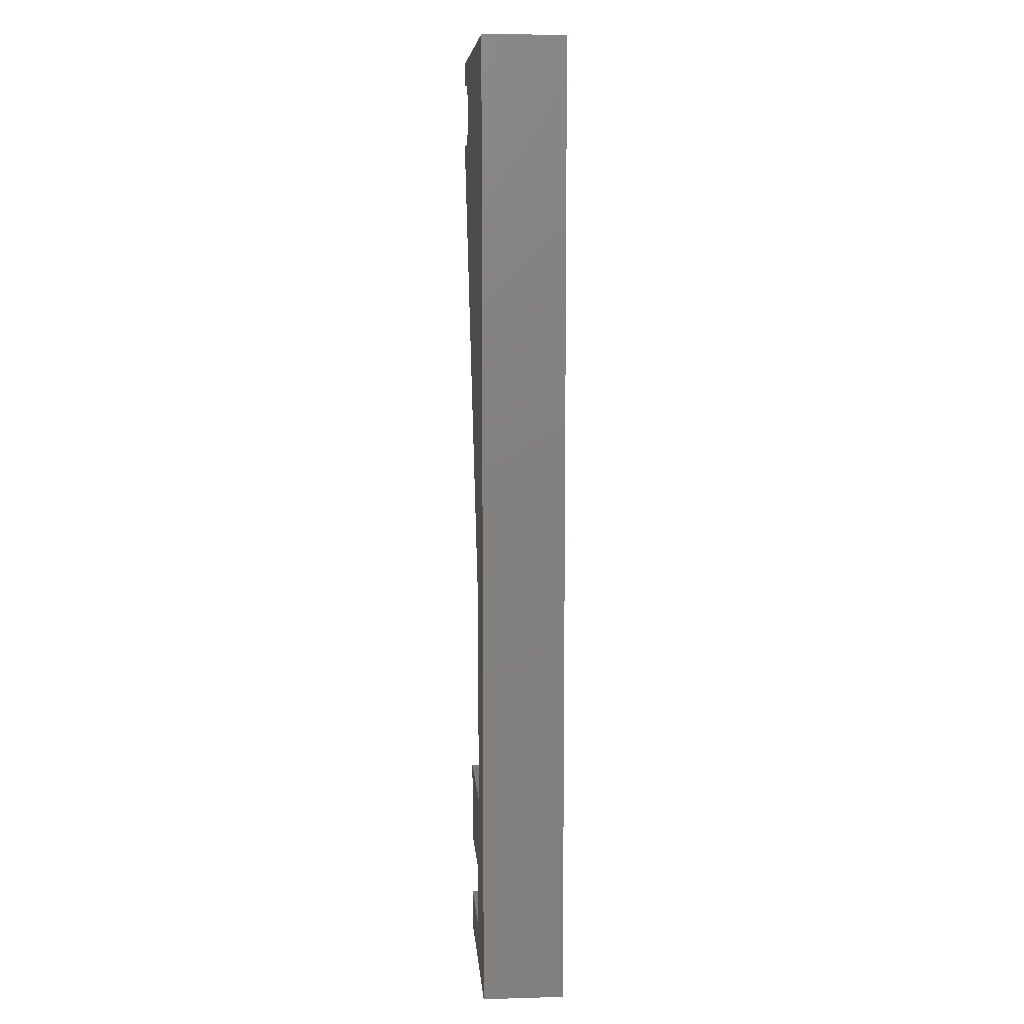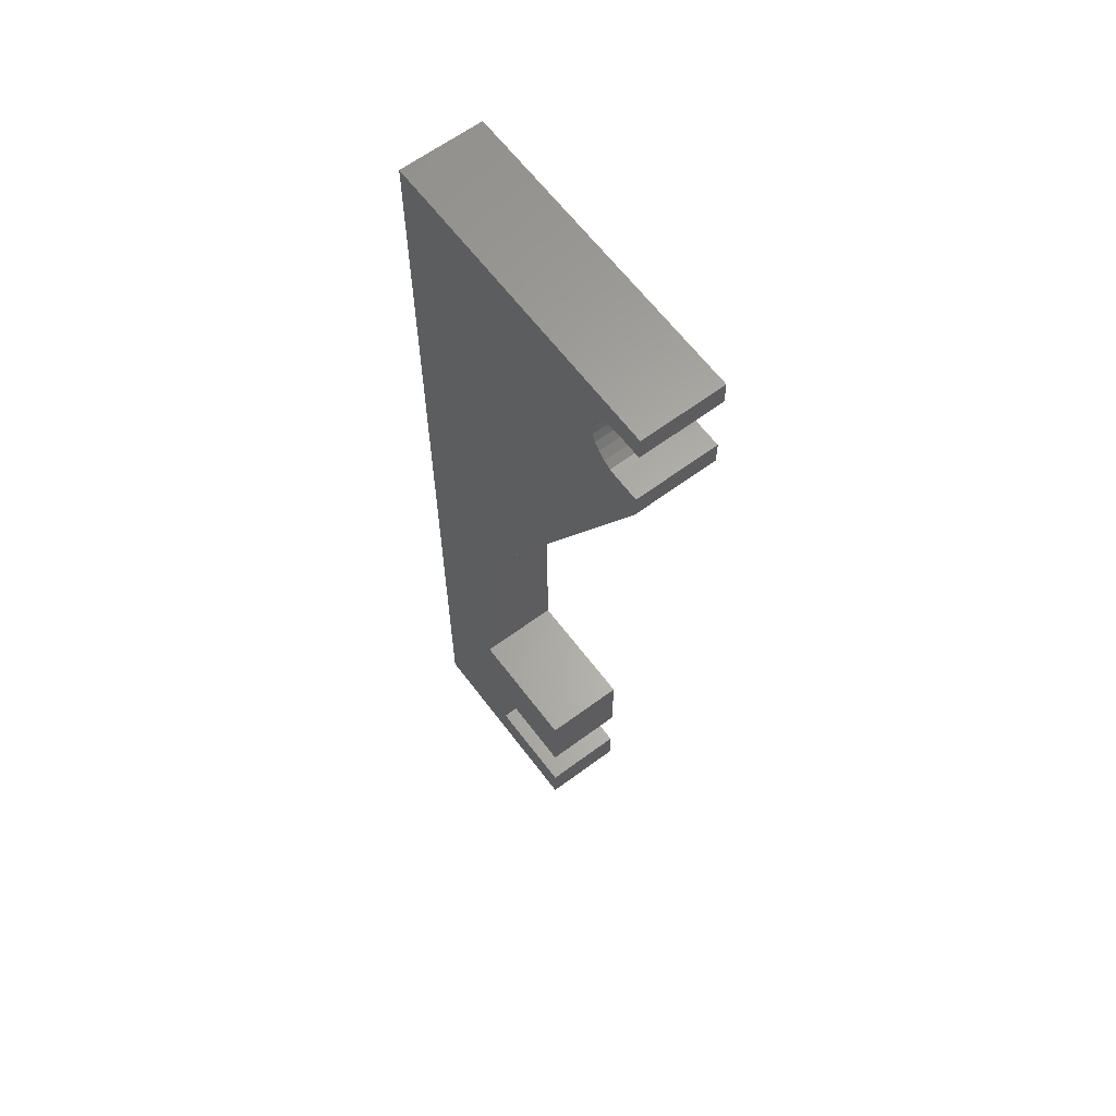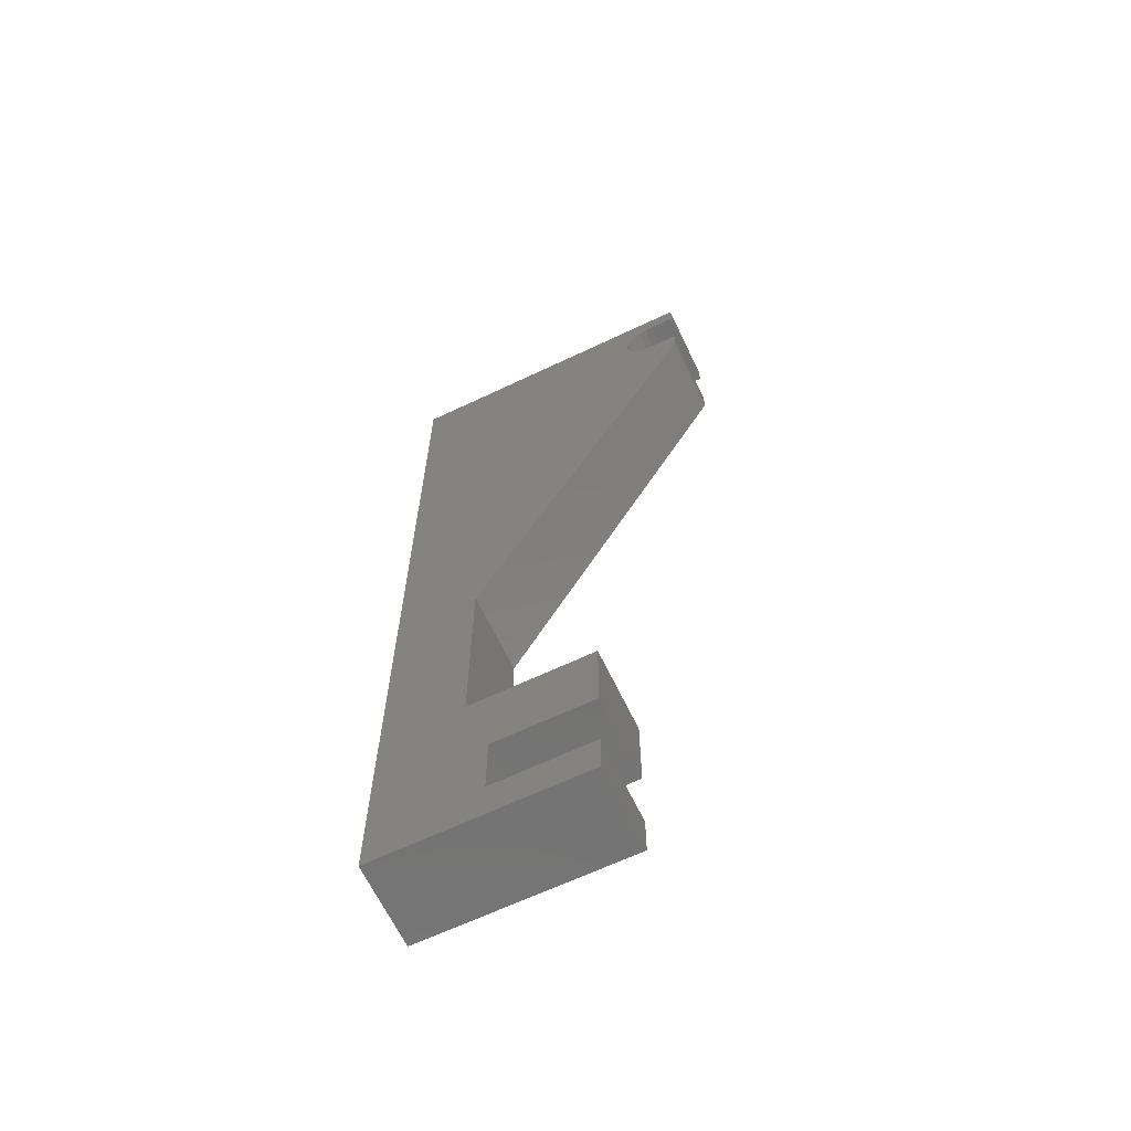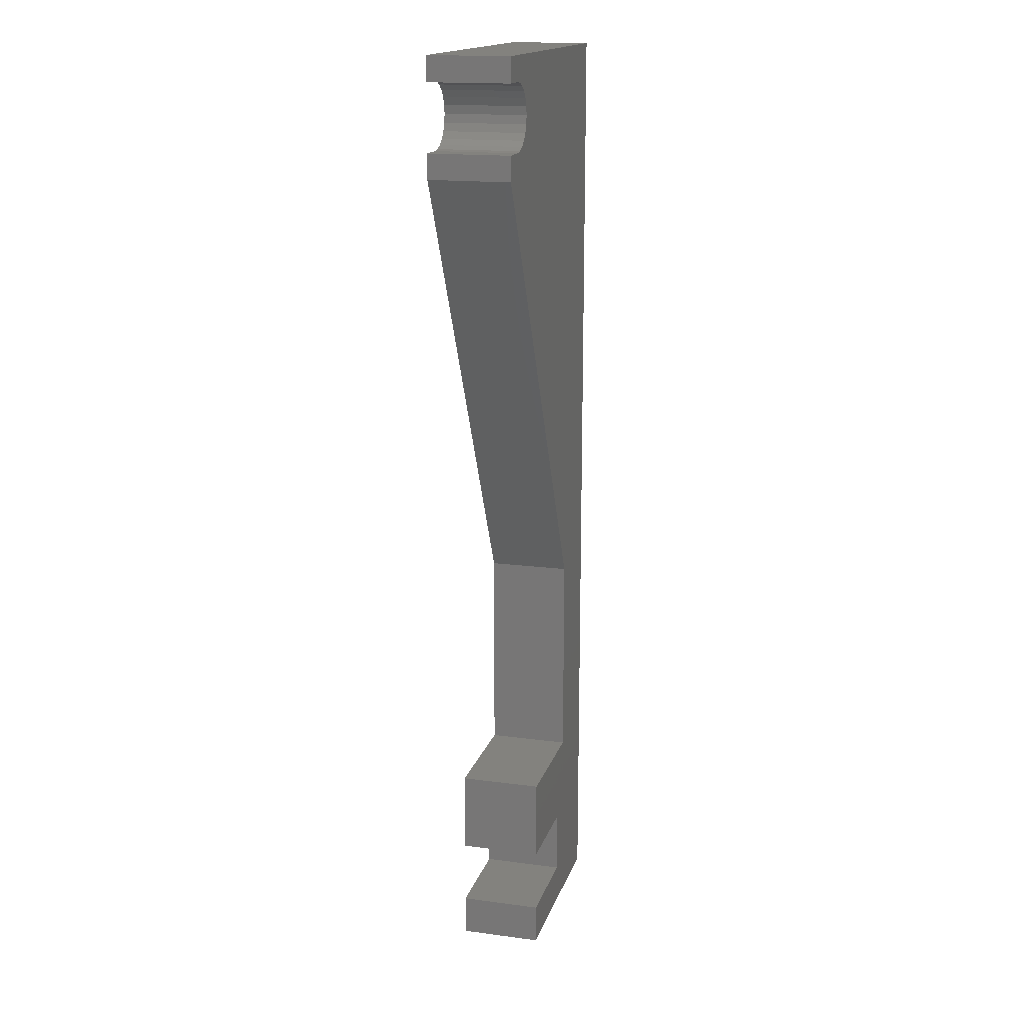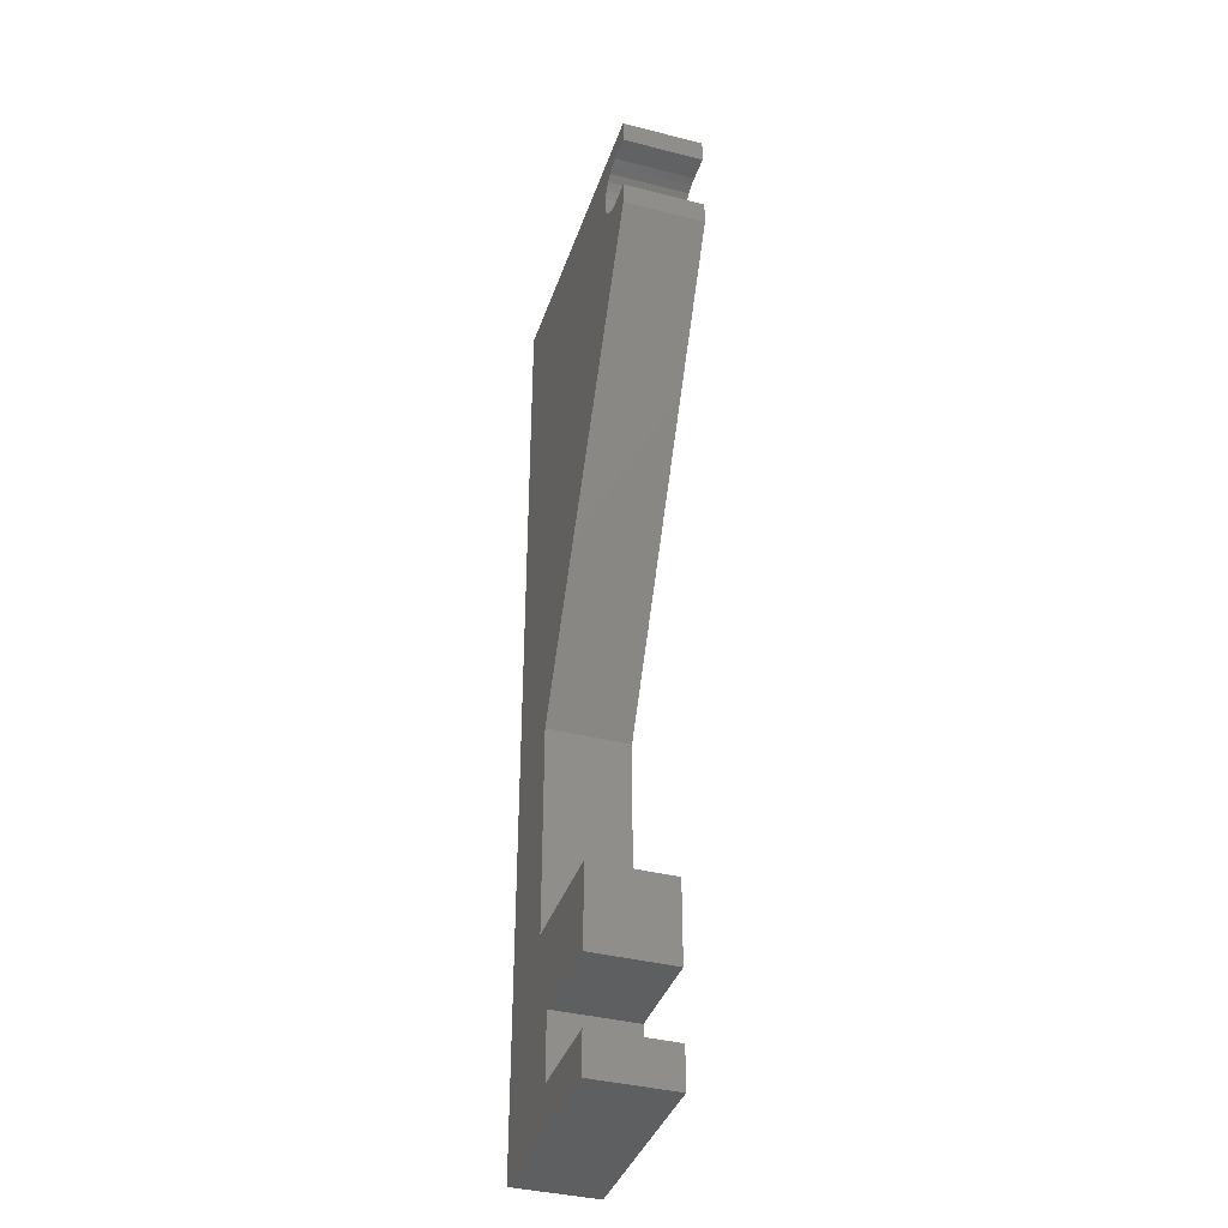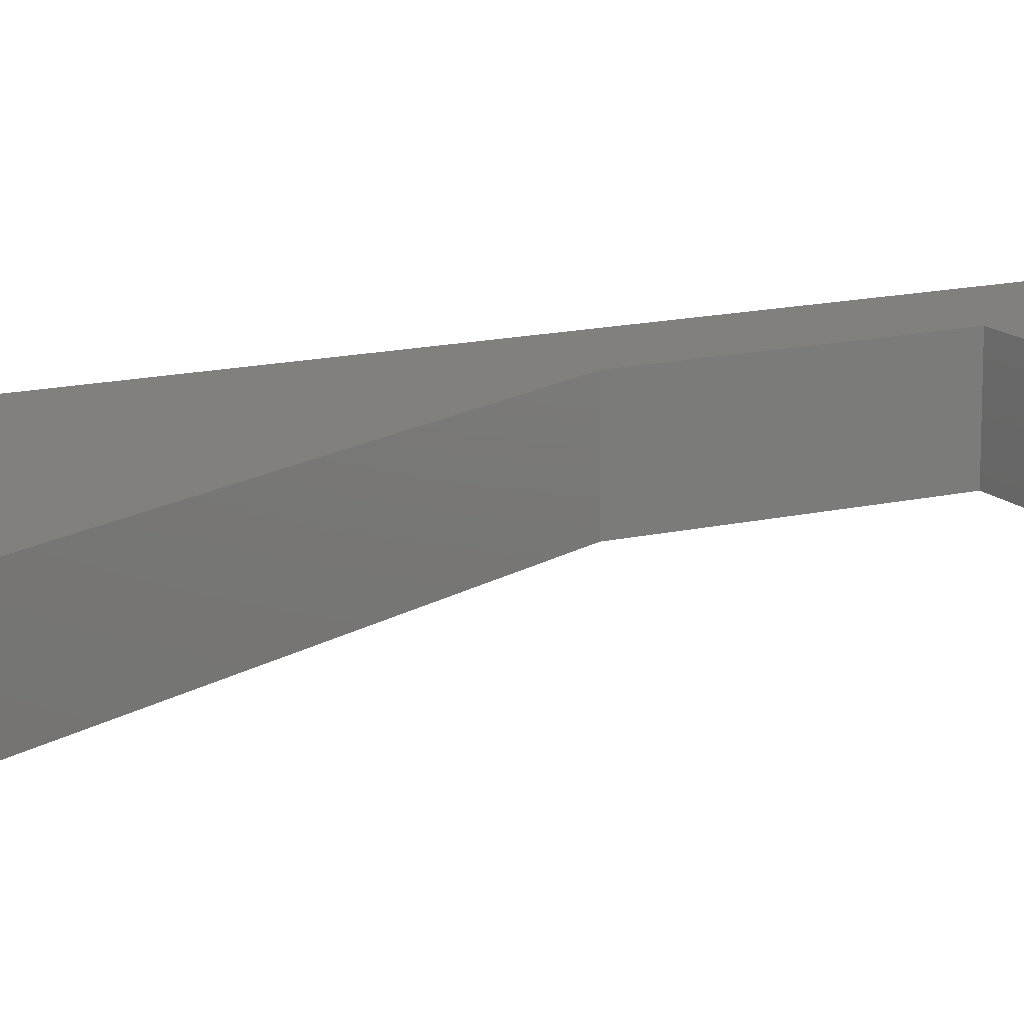
<metadata>
{"format":"stl","ext":"stl","renderer":"f3d","projection":"perspective","resolution":1024,"background":"white","views":[{"elev":8.7,"azim":85.7,"up":"+Y"},{"elev":63.1,"azim":-126.9,"up":"+Y"},{"elev":-65.3,"azim":-154.5,"up":"+Y"},{"elev":16.6,"azim":-74.9,"up":"+Y"},{"elev":-38.3,"azim":-107.9,"up":"+Y"},{"elev":14.3,"azim":-117.7,"up":"+Z"}]}
</metadata>
<code>
# stl→obj: 55 verts, 106 faces
v 1491 146.5 556
v 1516 146.5 566
v 1491 146.5 566
v 1516 146.5 556
v 1491 151.5 556
v 1491 151.5 566
v 1491 169.5 556
v 1491 159.5 566
v 1491 169.5 566
v 1491 159.5 556
v 1503 159.5 556
v 1503 159.5 566
v 1503 151.5 566
v 1503 151.5 556
v 1506 169.5 566
v 1506 169.5 556
v 1478 264.7 556
v 1481 261.7 556
v 1478 261.7 556
v 1516 264.7 556
v 1506 195.3 556
v 1478 250.7 556
v 1482 253.9 556
v 1481 253.7 556
v 1478 253.7 556
v 1483 254.3 556
v 1484 254.9 556
v 1484 255.7 556
v 1485 256.7 556
v 1485 257.7 556
v 1485 258.8 556
v 1484 259.7 556
v 1484 260.5 556
v 1483 261.2 556
v 1482 261.6 556
v 1506 195.3 566
v 1482 253.9 566
v 1481 253.7 566
v 1483 254.3 566
v 1484 254.9 566
v 1481 261.7 566
v 1482 261.6 566
v 1483 261.2 566
v 1484 260.5 566
v 1485 258.8 566
v 1484 259.7 566
v 1478 264.7 566
v 1478 261.7 566
v 1478 253.7 566
v 1478 250.7 566
v 1484 255.7 566
v 1485 256.7 566
v 1485 257.7 566
v 1516 264.7 566
v 1516 195.3 566
f 1 2 3
f 2 1 4
f 5 3 6
f 3 5 1
f 7 8 9
f 8 7 10
f 11 8 10
f 8 11 12
f 13 5 6
f 5 13 14
f 11 13 12
f 13 11 14
f 15 7 9
f 7 15 16
f 5 4 1
f 4 5 14
f 17 18 19
f 18 17 20
f 4 16 20
f 16 4 14
f 16 14 11
f 16 11 10
f 16 10 7
f 20 16 21
f 20 21 22
f 20 22 23
f 23 22 24
f 24 22 25
f 20 23 26
f 20 26 27
f 20 27 28
f 20 28 29
f 20 29 30
f 20 30 31
f 20 31 32
f 20 32 33
f 20 33 34
f 20 34 35
f 20 35 18
f 21 15 36
f 15 21 16
f 37 24 38
f 24 37 23
f 39 23 37
f 23 39 26
f 40 26 39
f 26 40 27
f 35 41 18
f 41 35 42
f 34 42 35
f 42 34 43
f 33 43 34
f 43 33 44
f 32 45 46
f 45 32 31
f 44 32 46
f 32 44 33
f 47 19 48
f 19 47 17
f 18 48 19
f 48 18 41
f 49 22 50
f 22 49 25
f 38 25 49
f 25 38 24
f 51 27 40
f 27 51 28
f 29 51 52
f 51 29 28
f 30 52 53
f 52 30 29
f 31 53 45
f 53 31 30
f 2 54 55
f 54 2 4
f 54 4 20
f 2 6 3
f 6 2 13
f 55 13 2
f 13 55 12
f 12 55 15
f 12 15 8
f 15 55 36
f 36 55 54
f 36 54 50
f 50 54 37
f 50 37 38
f 37 54 39
f 39 54 40
f 40 54 51
f 51 54 52
f 52 54 53
f 53 54 45
f 45 54 46
f 46 54 44
f 44 54 43
f 43 54 42
f 42 54 41
f 41 54 48
f 48 54 47
f 49 50 38
f 9 8 15
f 54 17 47
f 17 54 20
f 22 36 50
f 36 22 21

</code>
